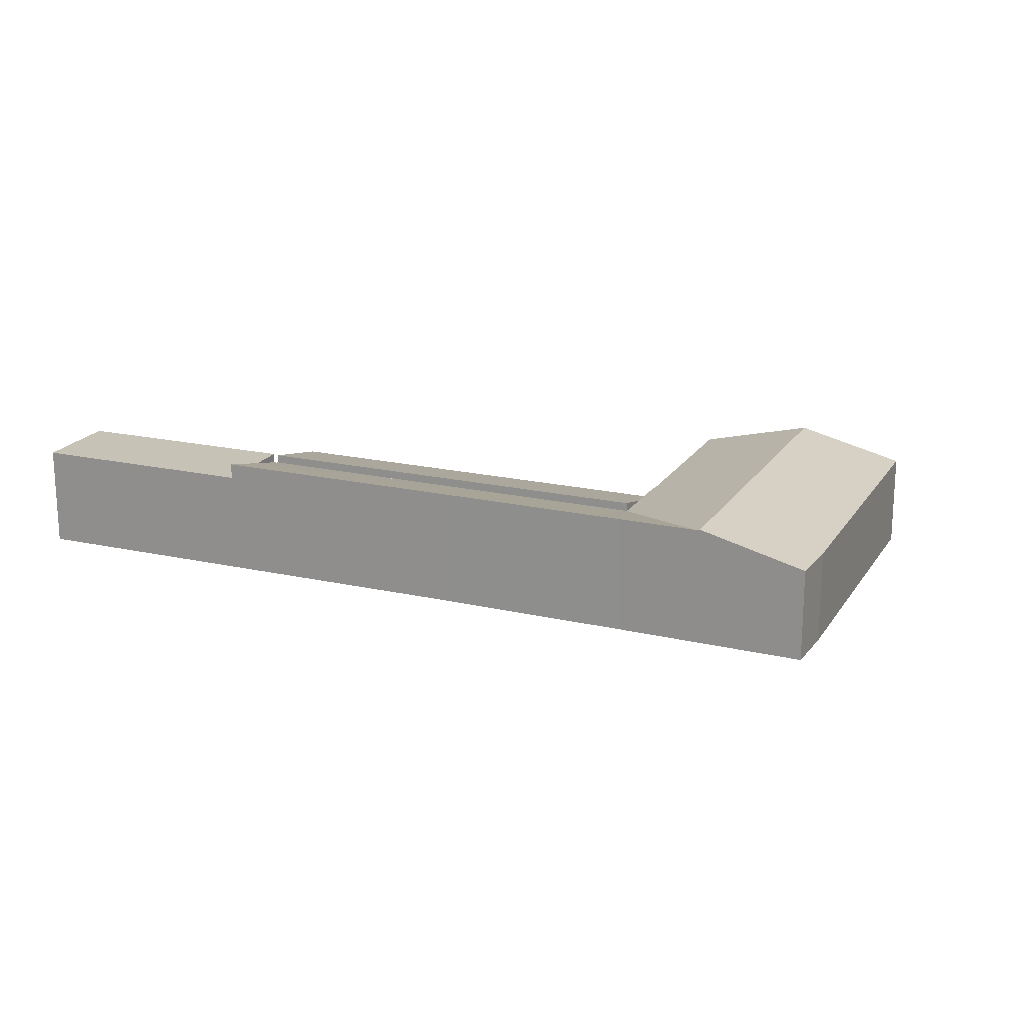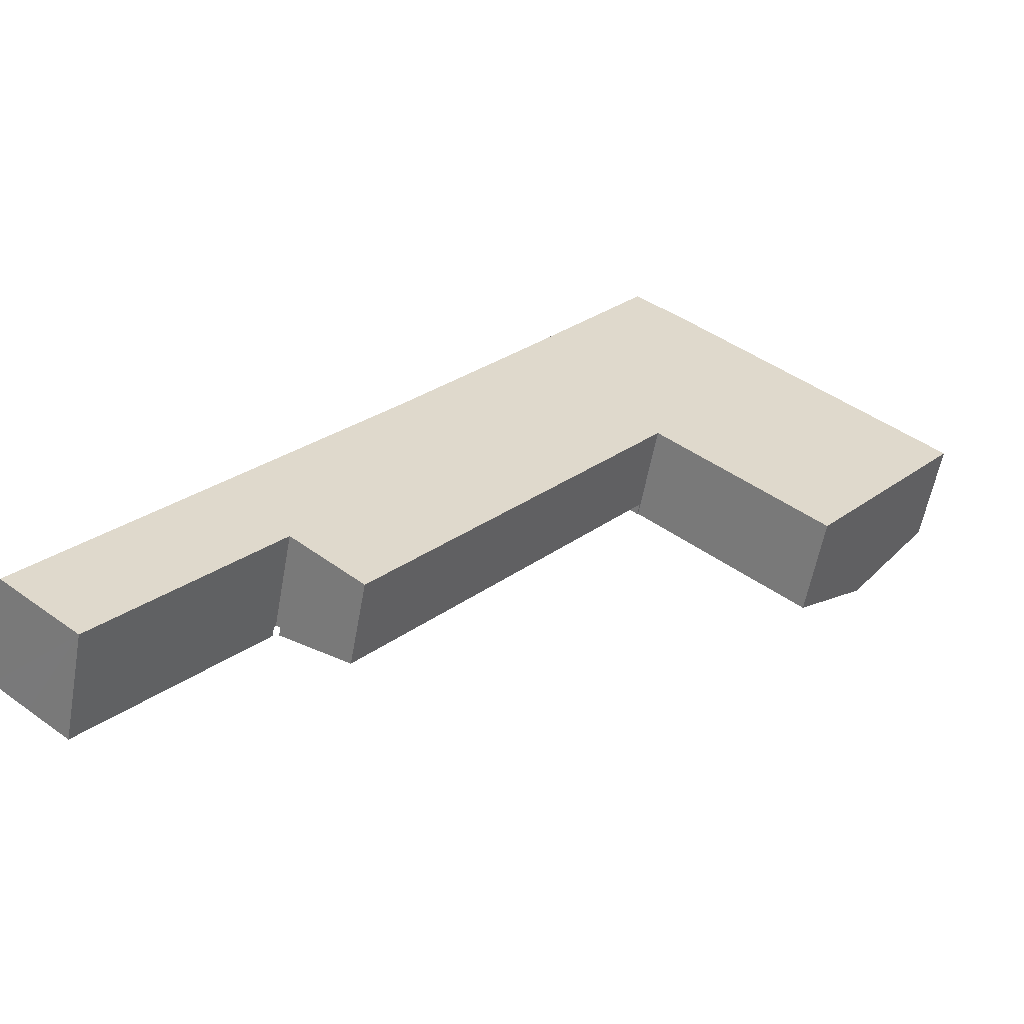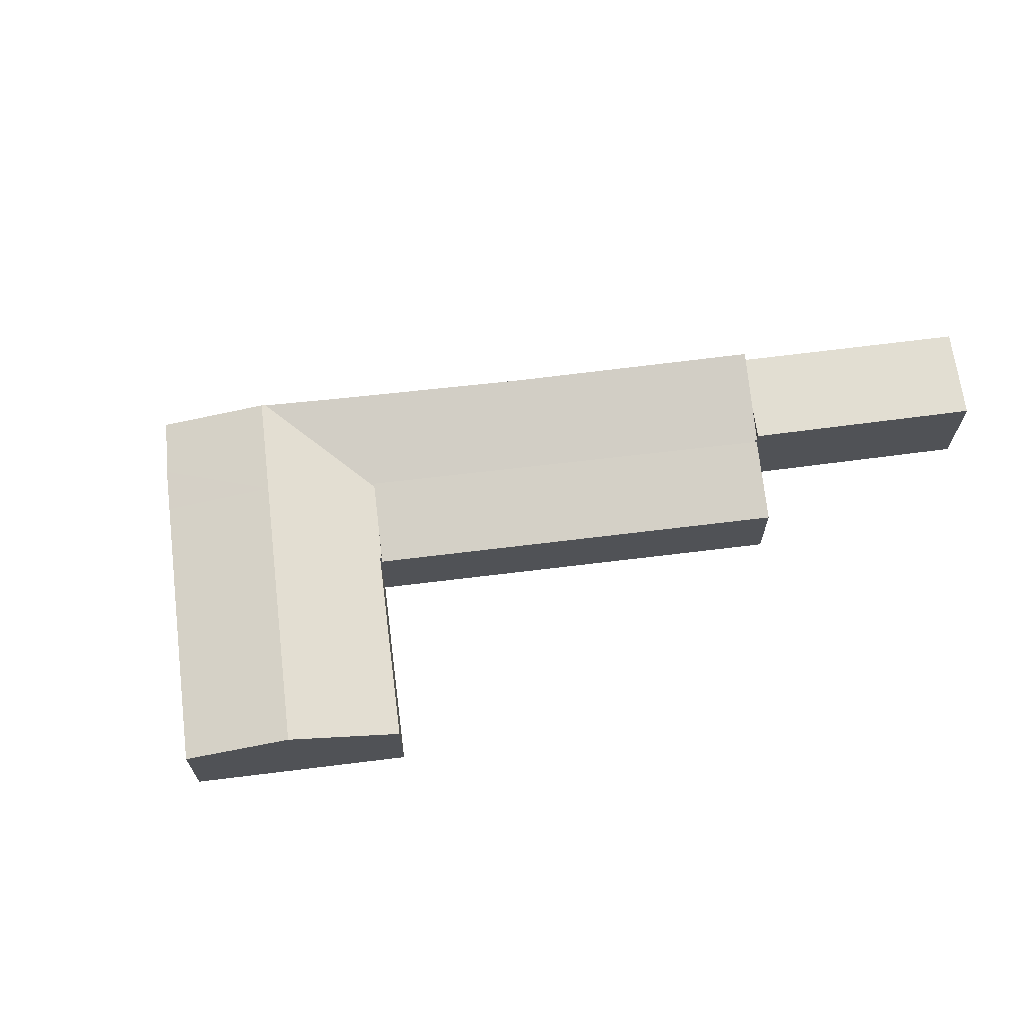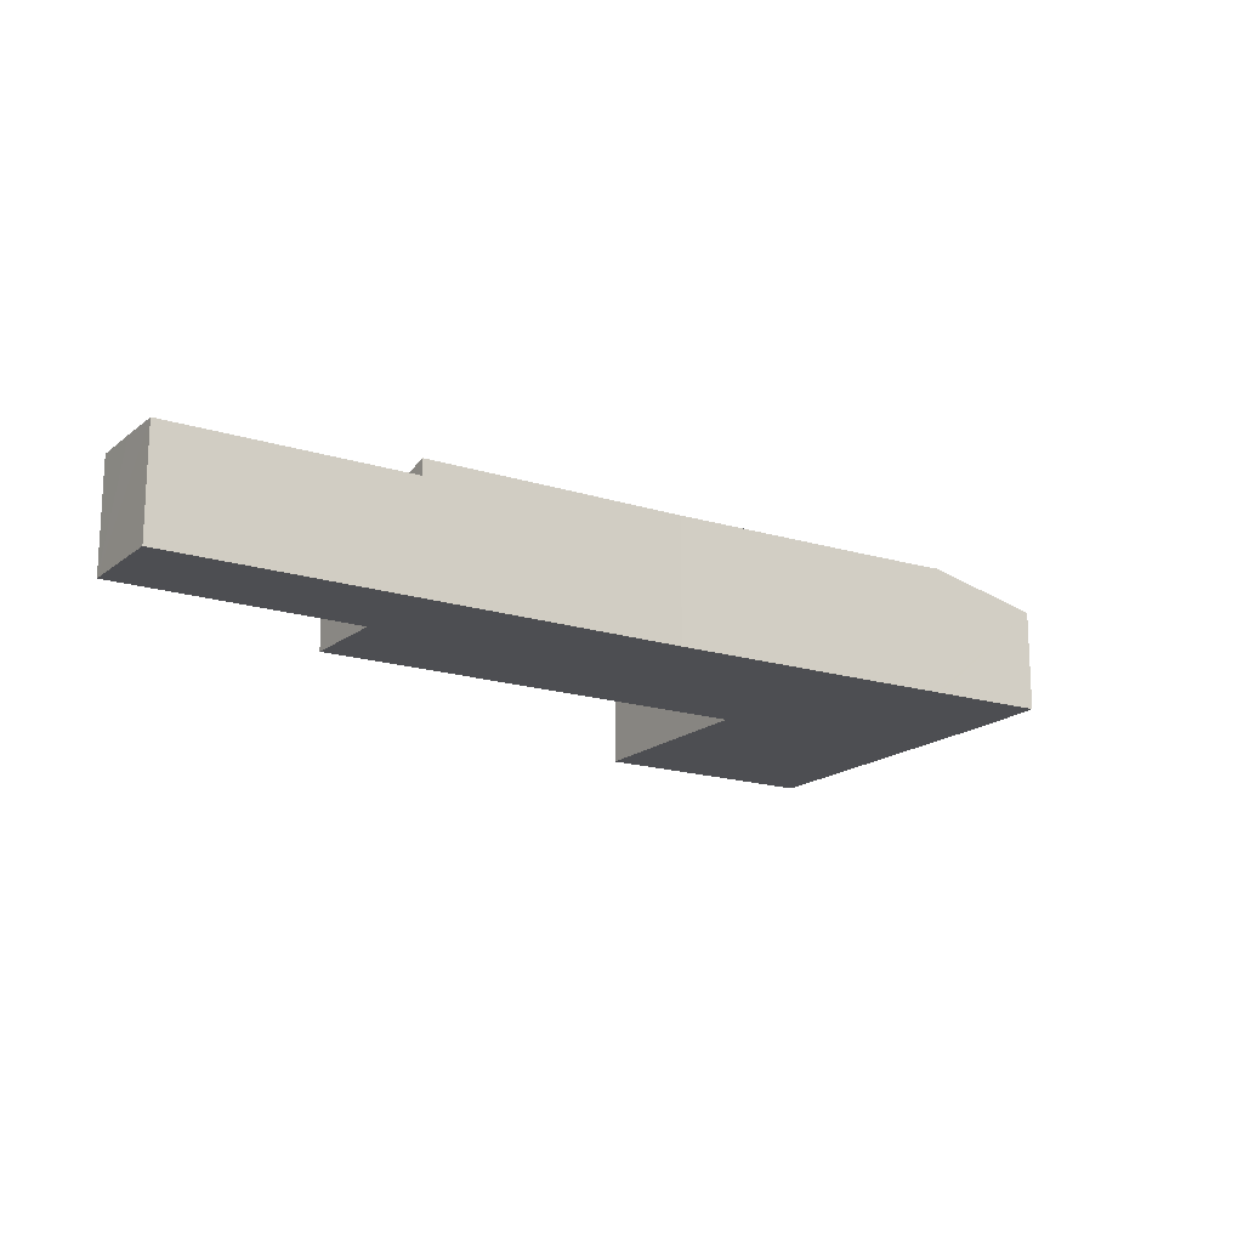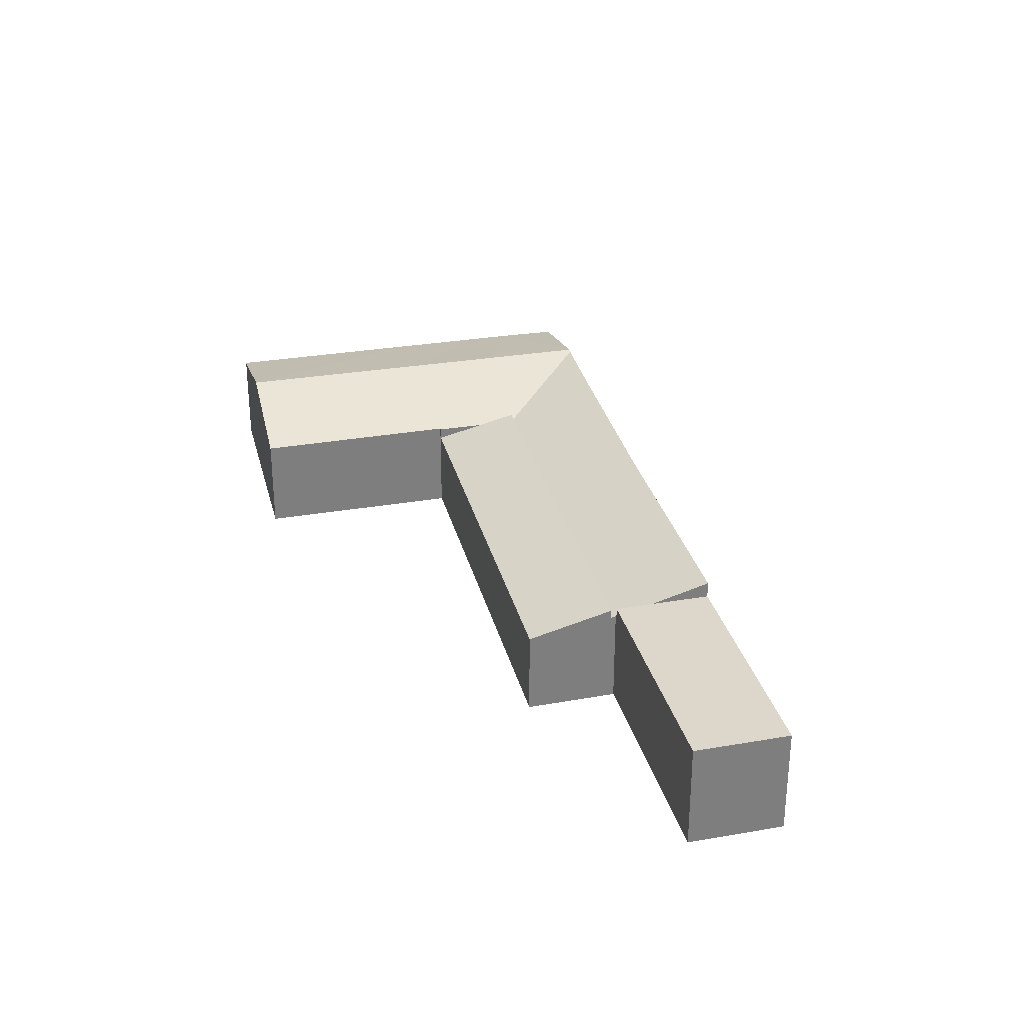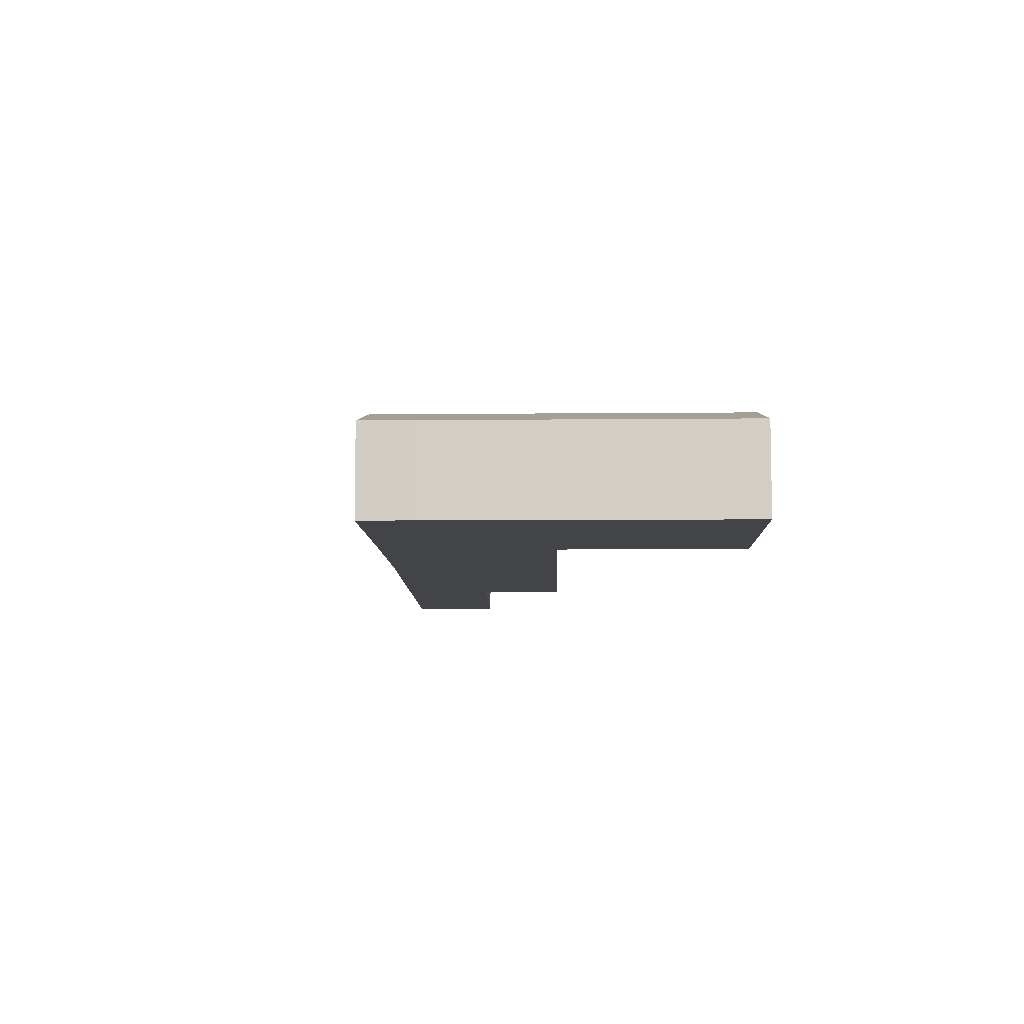
<metadata>
{"format":"obj","ext":"obj","renderer":"f3d","projection":"perspective","resolution":1024,"background":"white","views":[{"elev":19.2,"azim":-27.9,"up":"+Y"},{"elev":-57.9,"azim":-10.2,"up":"+Z"},{"elev":68.0,"azim":121.8,"up":"+Y"},{"elev":-17.2,"azim":-83.6,"up":"+Y"},{"elev":30.7,"azim":-154.8,"up":"+Y"},{"elev":-8.1,"azim":40.1,"up":"+Y"}]}
</metadata>
<code>
v  22.96 4.356 21.15
v  20.2 5.599 25.08
v  22.52 5.613 28.07
v  19.36 5.596 24.02
v  14.46 5.582 17.8
v  9.004 4.886 6.83
v  10.33 4.422 5.741
v  10.4 4.422 5.822
v  10.59 4.356 5.665
v  6.93 5.609 8.53
v  36.6 5.66 17.07
v  26.08 4.375 18.76
v  29.45 5.66 22.78
v  26.16 4.375 18.7
v  30.39 4.364 15.26
v  33.26 4.356 12.93
v  26.28 5.66 25.31
v  22.63 5.66 28.22
v  24.31 4.357 20.07
v  26.04 4.356 18.7
v  27.9 4.381 30.69
v  25.76 4.408 32.25
v  29.53 4.384 29.37
v  32.69 4.392 26.81
v  39.8 4.408 21.05
v  10.4 -3.565e-16 5.822
v  10.59 -3.469e-16 5.665
v  10.33 -3.515e-16 5.741
v  6.93 -5.223e-16 8.53
v  9.004 -4.182e-16 6.83
v  33.26 -7.916e-16 12.93
v  30.39 -9.346e-16 15.26
v  26.16 -1.145e-15 18.7
v  26.08 -1.149e-15 18.76
v  26.04 -1.145e-15 18.7
v  22.96 -1.295e-15 21.15
v  24.31 -1.229e-15 20.07
v  39.8 -1.289e-15 21.05
v  36.6 -1.045e-15 17.07
v  14.46 -1.09e-15 17.8
v  19.36 -1.471e-15 24.02
v  20.2 -1.536e-15 25.08
v  22.52 -1.719e-15 28.07
v  22.63 -1.728e-15 28.22
v  25.76 -1.975e-15 32.25
v  27.9 -1.879e-15 30.69
v  29.53 -1.799e-15 29.37
v  32.69 -1.642e-15 26.81
v  10.59 4.757 5.665
v  26.04 3.838 18.7
v  13.56 3.845 3.179
v  22.96 4.764 21.15
v  13.56 -1.947e-16 3.179
v  6.93 4.886 8.53
v  1.61 4.886 -1.328
v  0 4.886 2.992e-16
v  3.368 4.886 -2.76
v  10.33 4.886 5.741
v  3.368 1.69e-16 -2.76
v  0 0 0
v  1.61 8.132e-17 -1.328
g defaultobject
f 1 2 3
f 2 1 4
f 4 1 5
f 5 1 6
f 6 1 7
f 7 1 8
f 8 1 9
f 6 10 5
f 11 12 13
f 12 11 14
f 14 11 15
f 15 11 16
f 17 3 18
f 3 17 1
f 1 17 13
f 1 13 19
f 19 13 12
f 19 12 20
f 21 18 22
f 18 21 17
f 17 21 23
f 17 23 13
f 13 23 24
f 13 24 11
f 11 24 25
f 9 26 8
f 26 9 27
f 28 6 7
f 6 28 10
f 10 28 29
f 29 28 30
f 31 15 16
f 15 31 32
f 15 32 14
f 14 32 33
f 14 33 12
f 12 33 34
f 35 19 20
f 19 35 1
f 1 35 36
f 36 35 37
f 26 7 8
f 7 26 28
f 38 11 25
f 11 38 39
f 11 39 16
f 16 39 31
f 34 20 12
f 20 34 35
f 36 9 1
f 9 36 27
f 29 5 10
f 5 29 40
f 5 40 4
f 4 40 41
f 4 41 2
f 2 41 42
f 42 3 2
f 3 42 18
f 18 42 22
f 22 42 43
f 22 43 44
f 22 44 45
f 45 21 22
f 21 45 46
f 46 23 21
f 23 46 24
f 24 46 47
f 24 47 48
f 24 48 25
f 25 48 38
f 48 39 38
f 39 48 31
f 31 48 32
f 32 48 33
f 33 48 47
f 33 47 34
f 34 47 35
f 35 47 37
f 37 47 46
f 37 46 36
f 36 46 45
f 36 45 27
f 27 45 44
f 27 44 43
f 27 43 42
f 27 42 41
f 27 41 26
f 26 41 40
f 26 40 28
f 28 40 30
f 30 40 29
f 49 50 51
f 50 49 52
f 50 52 19
f 36 19 52
f 19 36 50
f 50 36 35
f 35 36 37
f 50 53 51
f 53 50 35
f 51 27 49
f 27 51 53
f 49 36 52
f 36 49 27
f 37 53 35
f 53 37 36
f 53 36 27
f 54 55 56
f 55 54 57
f 57 54 6
f 57 6 58
f 29 6 54
f 6 29 58
f 58 29 28
f 28 29 30
f 28 57 58
f 57 28 59
f 59 55 57
f 55 59 56
f 56 59 60
f 60 59 61
f 60 54 56
f 54 60 29
f 30 59 28
f 59 30 29
f 59 29 60
f 59 60 61

</code>
